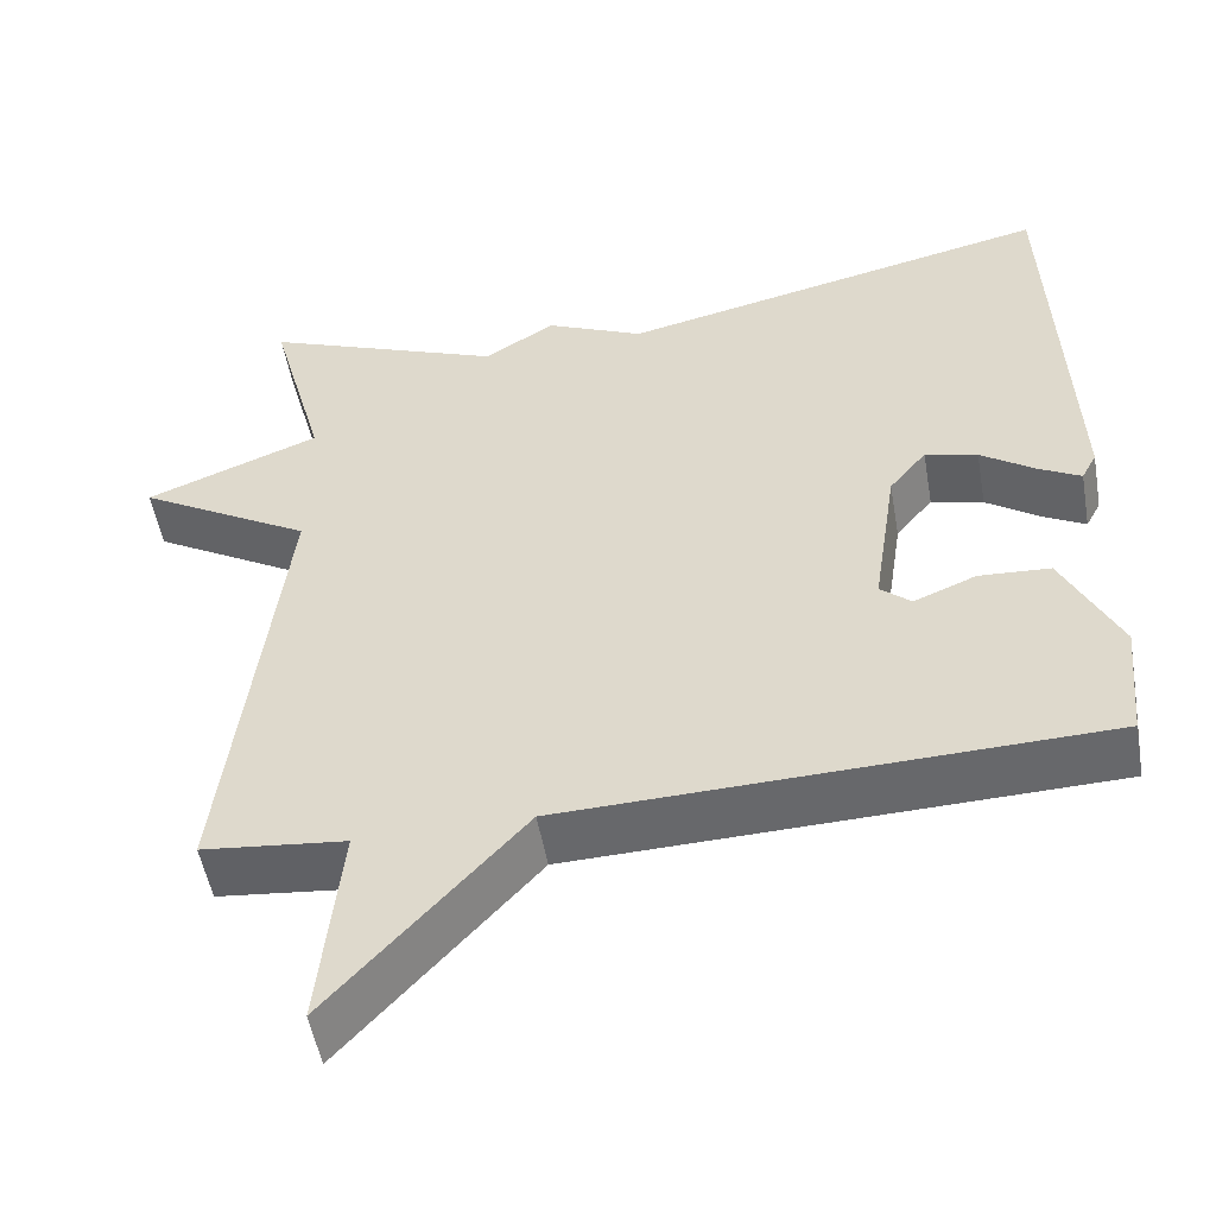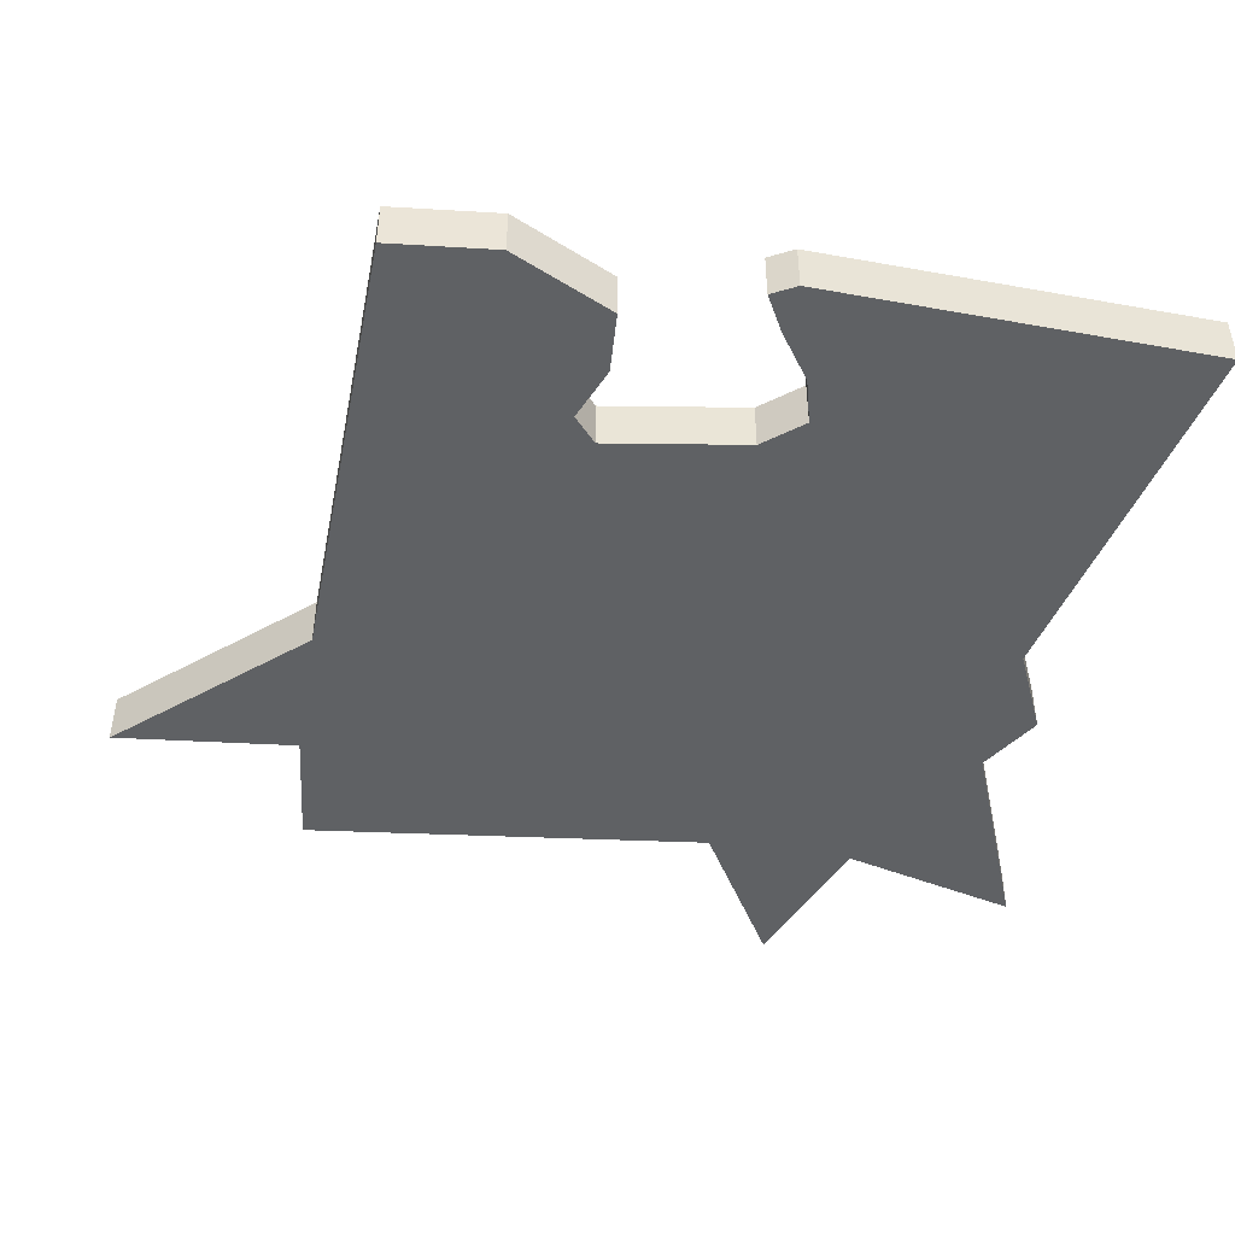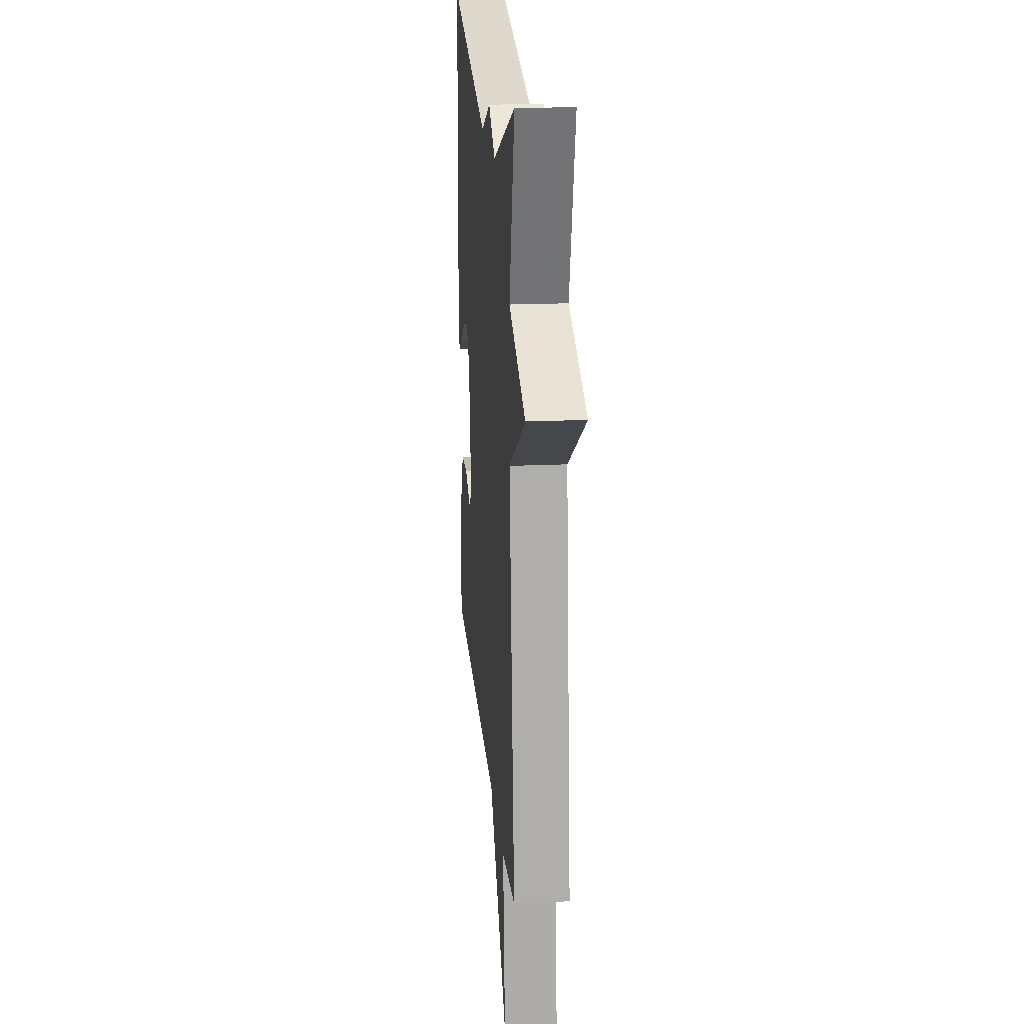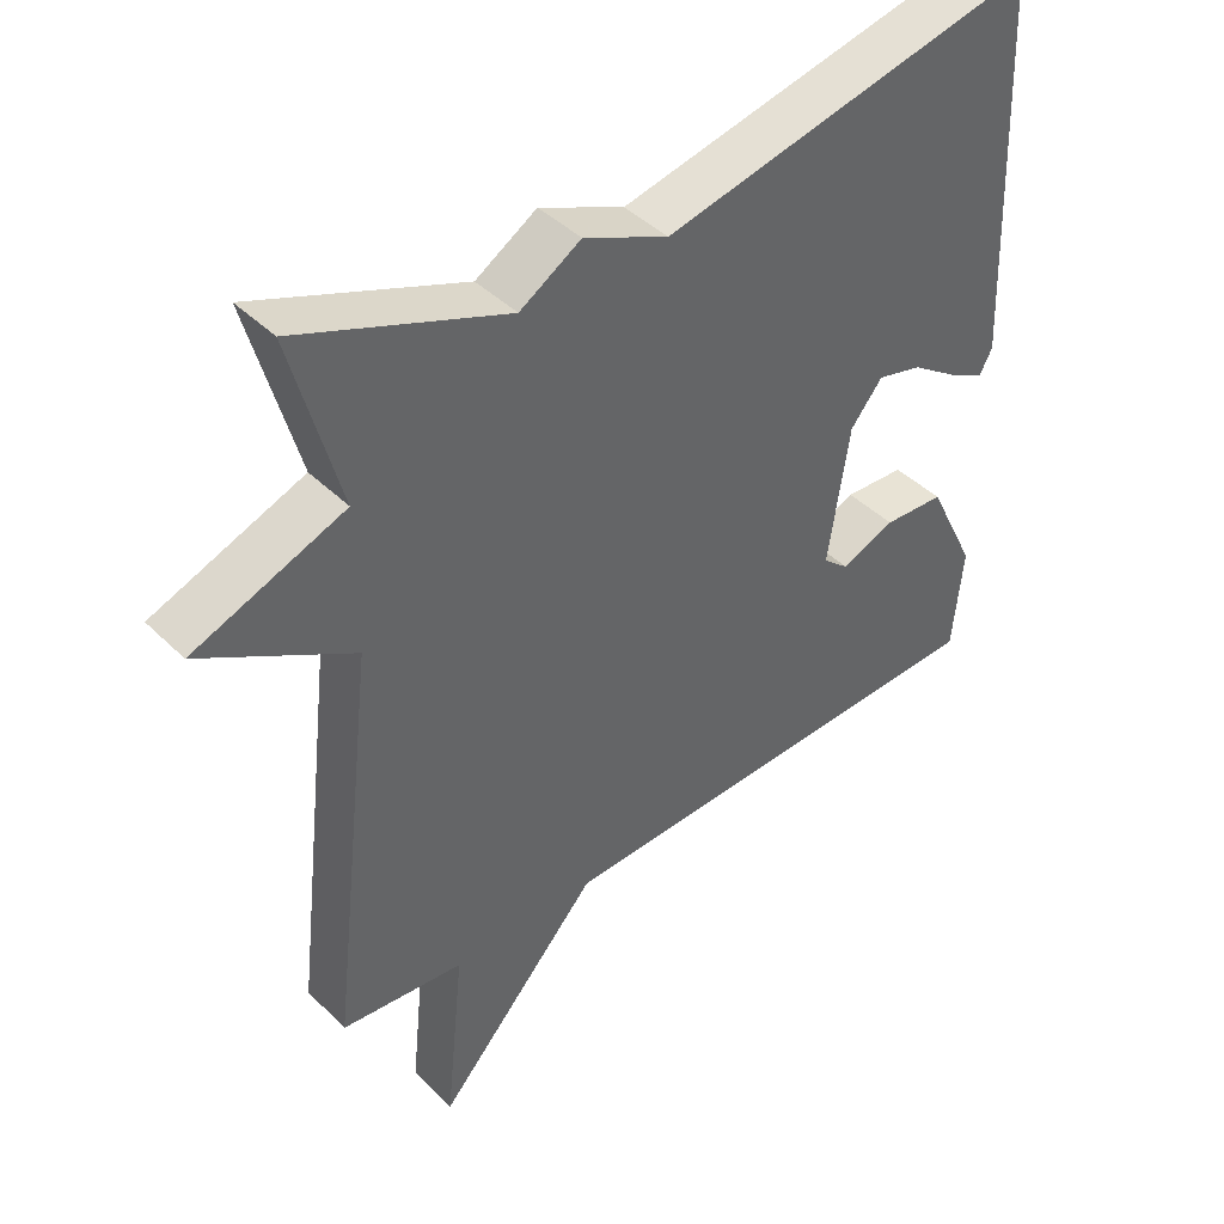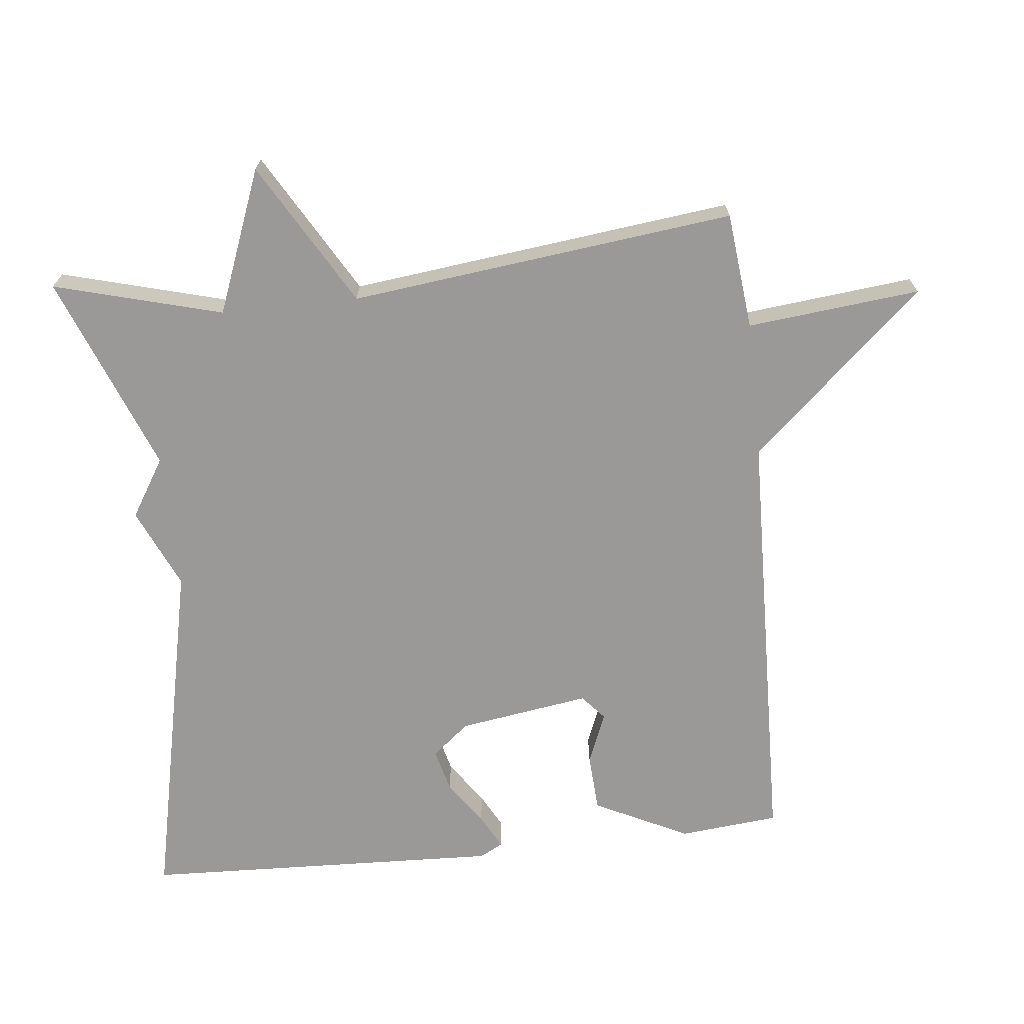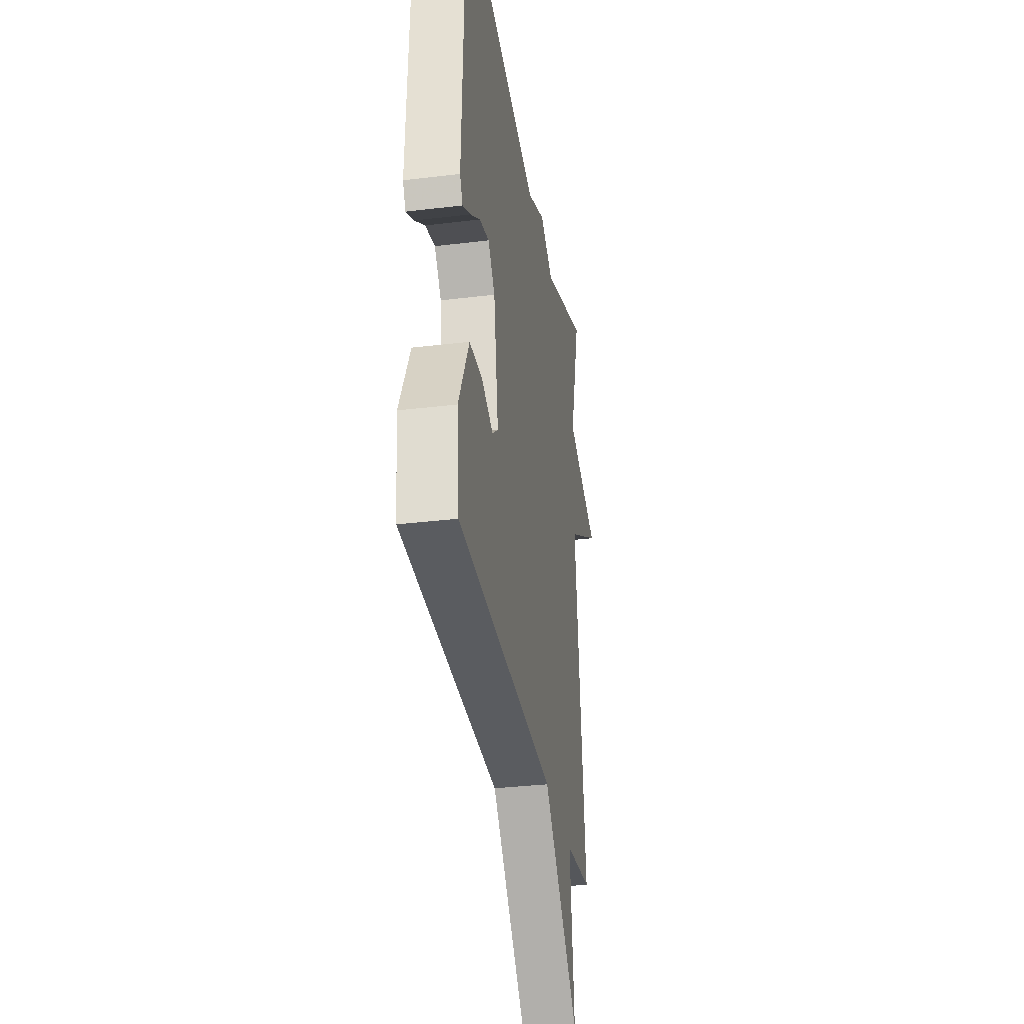
<metadata>
{"format":"obj","ext":"obj","renderer":"f3d","projection":"perspective","resolution":1024,"background":"white","views":[{"elev":-52.0,"azim":-170.0,"up":"+Z"},{"elev":-46.0,"azim":-99.5,"up":"+Y"},{"elev":19.4,"azim":85.1,"up":"+Z"},{"elev":42.6,"azim":139.2,"up":"+Z"},{"elev":-69.0,"azim":96.1,"up":"+Y"},{"elev":-32.6,"azim":-80.4,"up":"+Z"}]}
</metadata>
<code>
v 0.5 0.07 0.5
v 0.434 0.07 0.257
v 0.641 0.07 0.177
v 0.434 0.07 0.057
v 0.5 0.07 -0.5
v 0.331 0.07 -0.518
v 0.357 0.07 -0.768
v 0.131 0.07 -0.518
v -0.5 0.07 -0.5
v -0.514 0.07 -0.356
v -0.447 0.07 -0.219
v -0.363 0.07 -0.214
v -0.289 0.07 -0.244
v -0.253 0.07 -0.213
v -0.282 0.07 -0.023
v -0.326 0.07 0.031
v -0.388 0.07 0.015
v -0.452 0.07 -0.029
v -0.502 0.07 -0.056
v -0.52 0.07 -0.022
v -0.5 0.07 0.5
v 0.014 0.07 0.388
v 0.13 0.07 0.44
v 0.214 0.07 0.388
v 0.5 0 0.5
v 0.434 0 0.257
v 0.641 0 0.177
v 0.434 0 0.057
v 0.5 0 -0.5
v 0.331 0 -0.518
v 0.357 0 -0.768
v 0.131 0 -0.518
v -0.5 0 -0.5
v -0.514 0 -0.356
v -0.447 0 -0.219
v -0.363 0 -0.214
v -0.289 0 -0.244
v -0.253 0 -0.213
v -0.282 0 -0.023
v -0.326 0 0.031
v -0.388 0 0.015
v -0.452 0 -0.029
v -0.502 0 -0.056
v -0.52 0 -0.022
v -0.5 0 0.5
v 0.014 0 0.388
v 0.13 0 0.44
v 0.214 0 0.388
f 22 23 24
f 20 21 22
f 19 20 22
f 18 19 22
f 17 18 22
f 16 17 22 24
f 24 1 2
f 16 24 2
f 15 16 2
f 11 12 13
f 10 11 13
f 9 10 13
f 8 9 13
f 8 13 14
f 6 7 8
f 8 14 15
f 6 8 15
f 5 6 15
f 4 5 15
f 2 3 4 15
f 48 47 46
f 46 45 44
f 46 44 43
f 46 43 42
f 46 42 41
f 48 46 41 40
f 26 25 48
f 26 48 40
f 26 40 39
f 37 36 35
f 37 35 34
f 37 34 33
f 37 33 32
f 38 37 32
f 32 31 30
f 39 38 32
f 39 32 30
f 39 30 29
f 39 29 28
f 39 28 27 26
f 1 25 26 2
f 2 26 27 3
f 3 27 28 4
f 4 28 29 5
f 5 29 30 6
f 6 30 31 7
f 7 31 32 8
f 8 32 33 9
f 9 33 34 10
f 10 34 35 11
f 11 35 36 12
f 12 36 37 13
f 13 37 38 14
f 14 38 39 15
f 15 39 40 16
f 16 40 41 17
f 17 41 42 18
f 18 42 43 19
f 19 43 44 20
f 20 44 45 21
f 21 45 46 22
f 22 46 47 23
f 23 47 48 24
f 24 48 25 1

</code>
